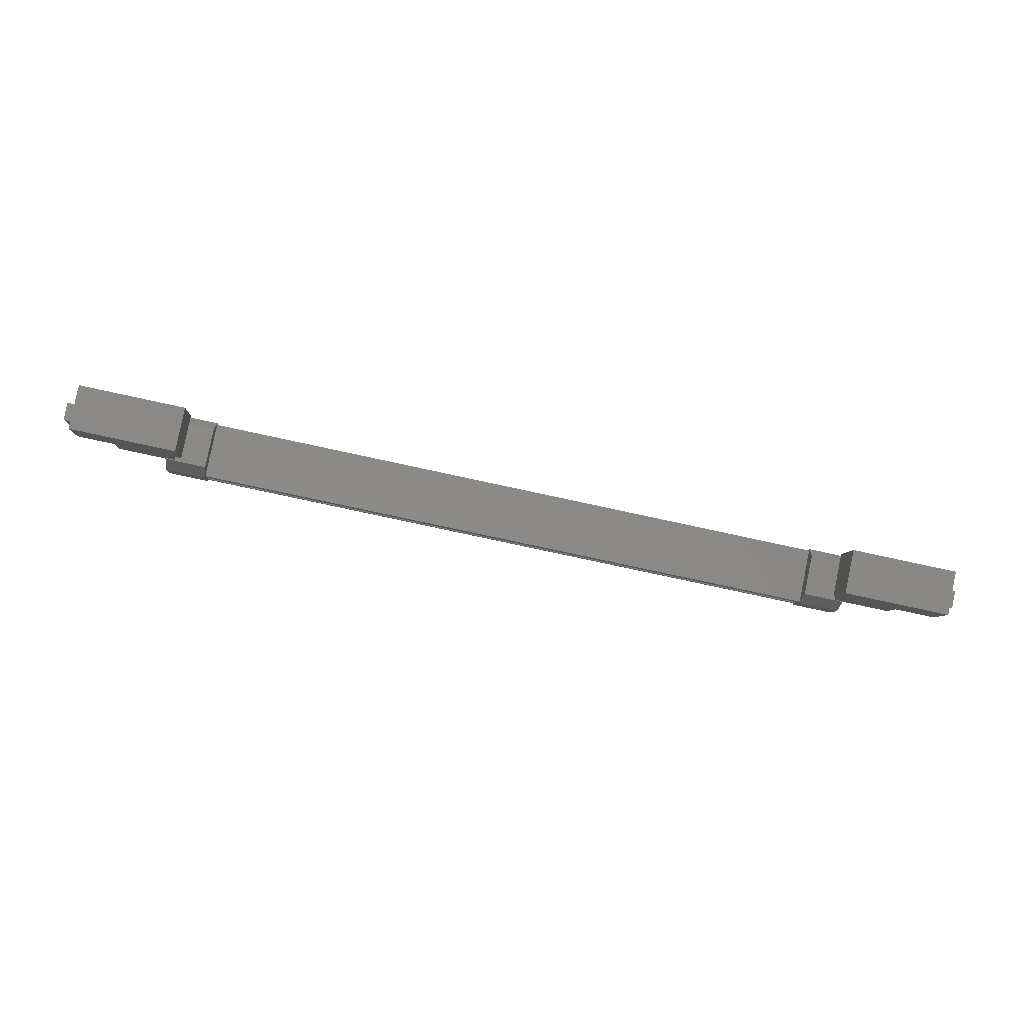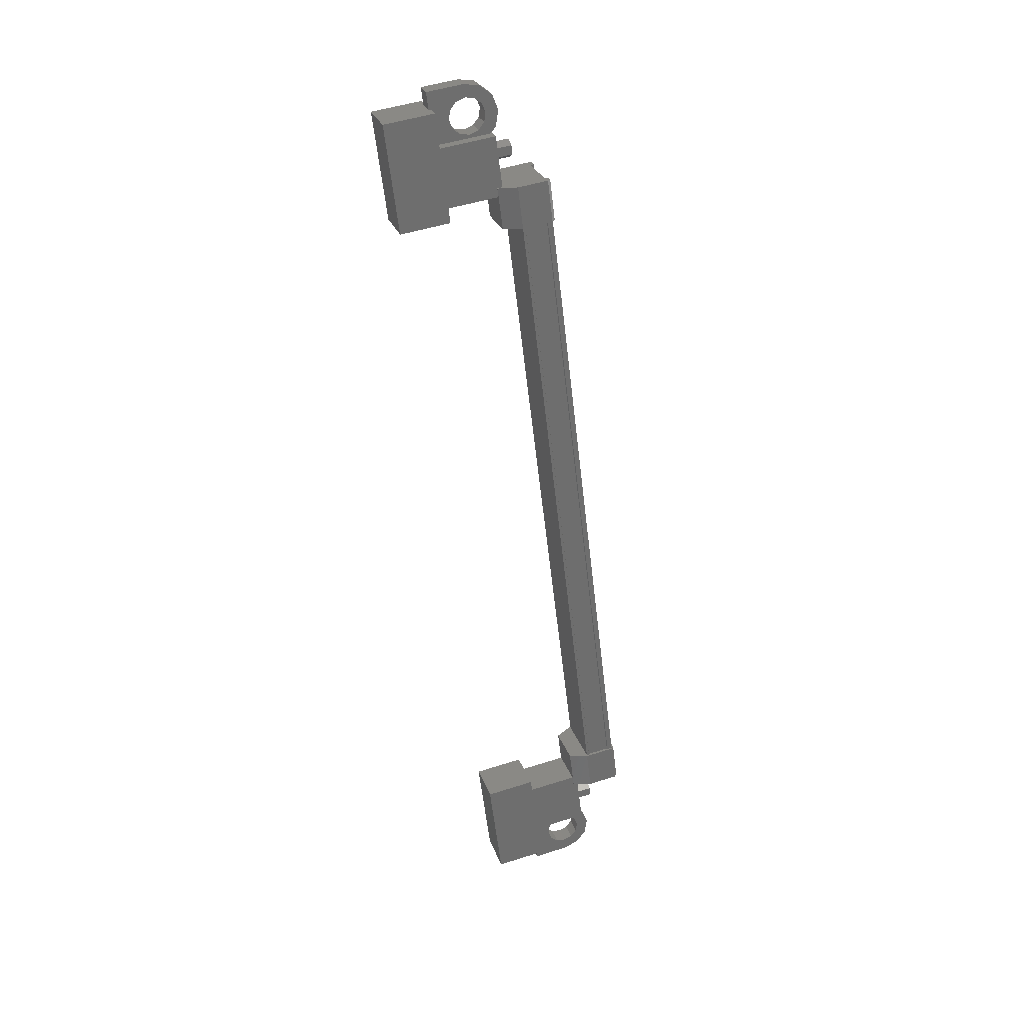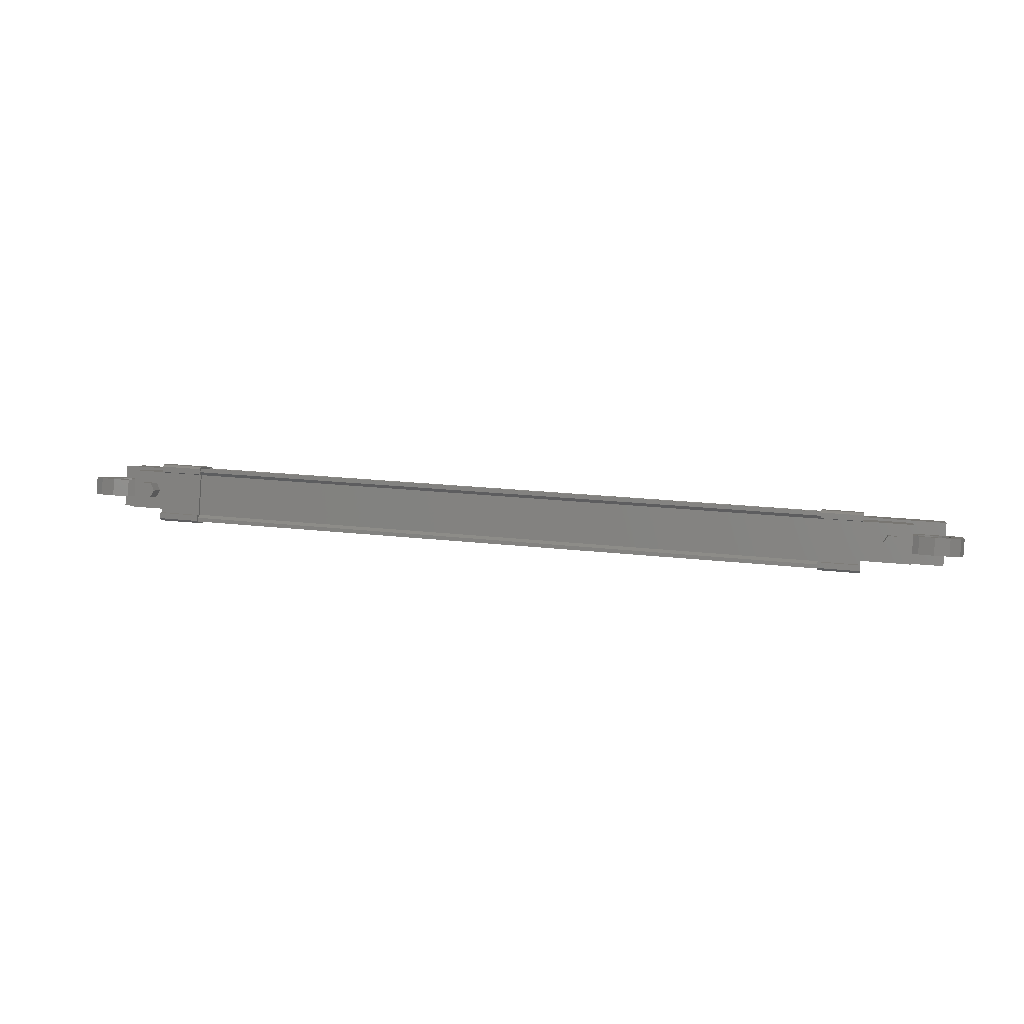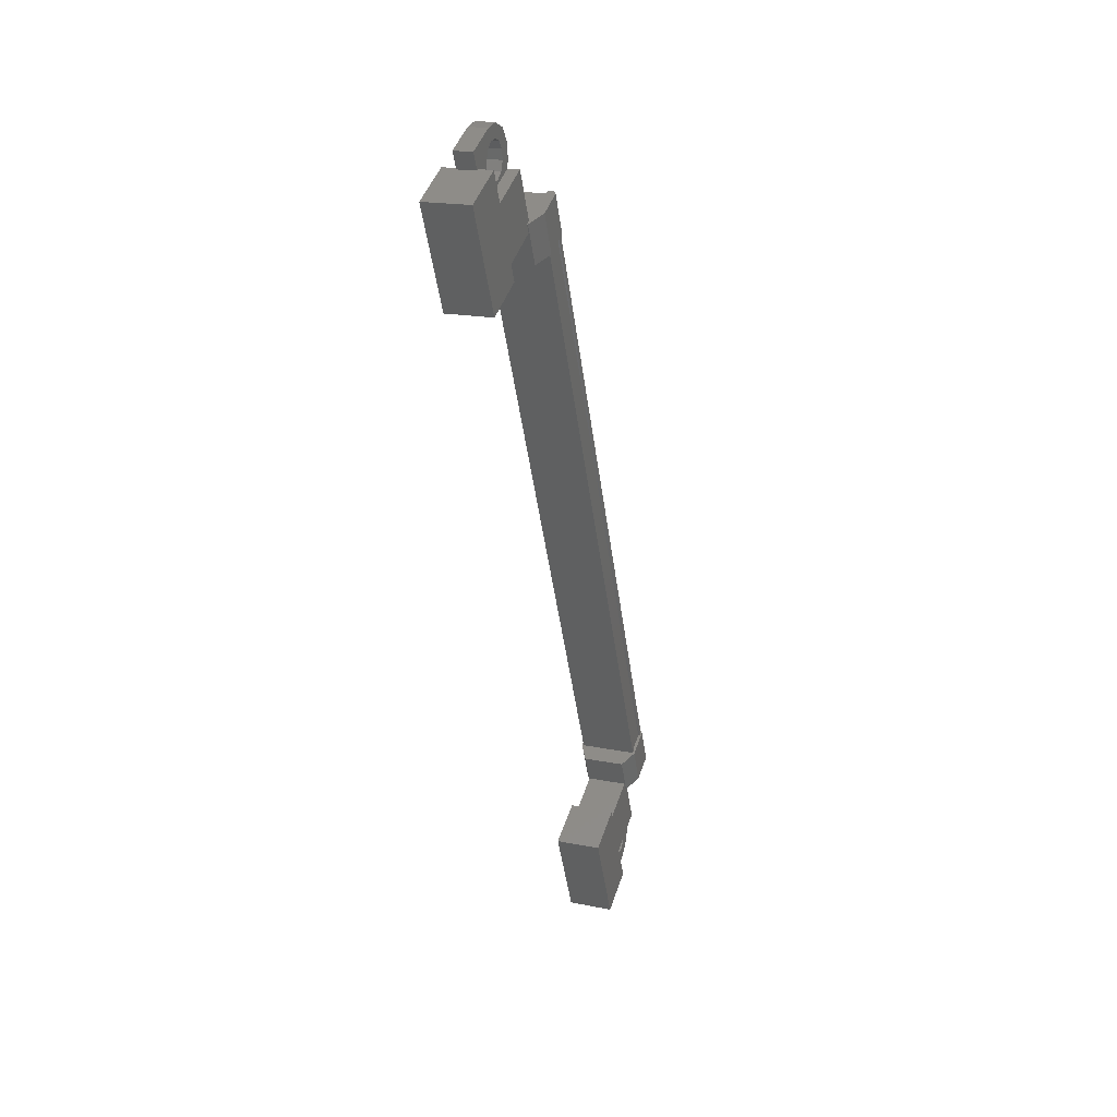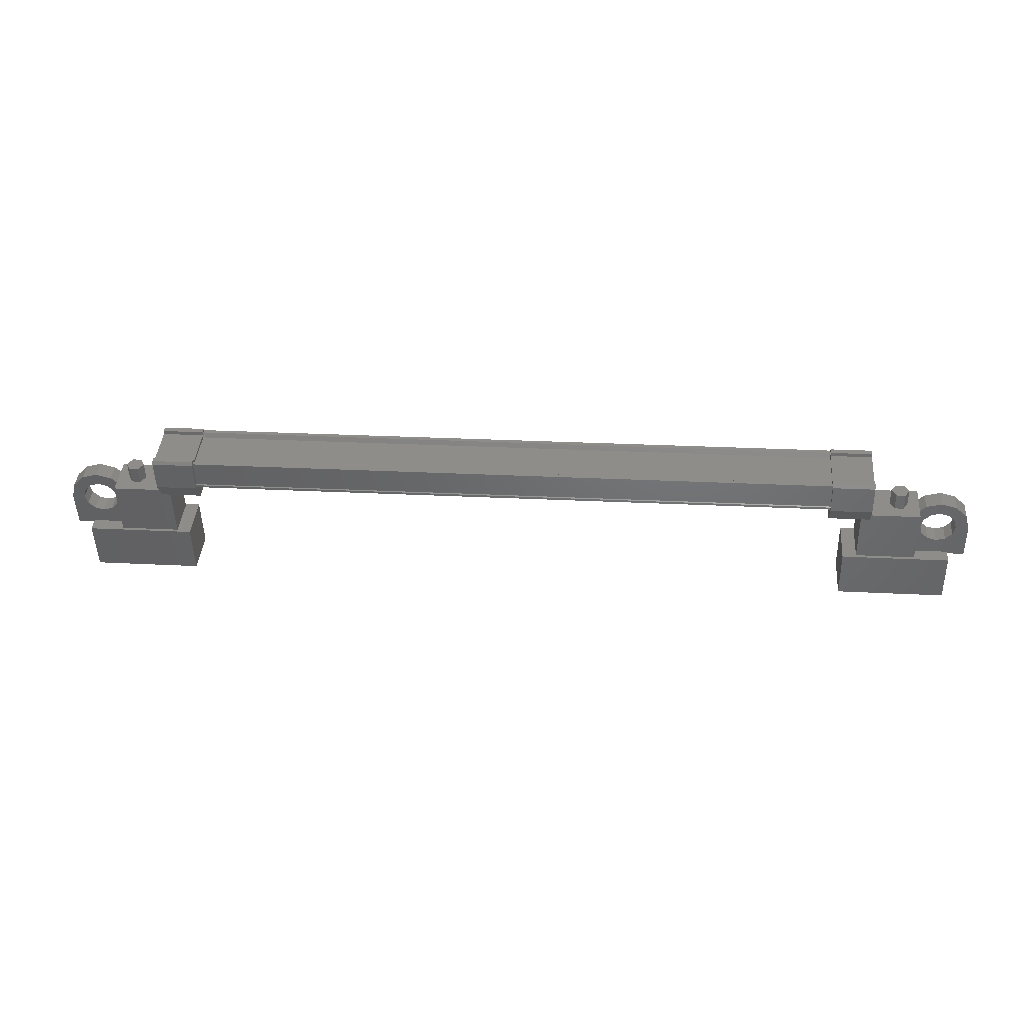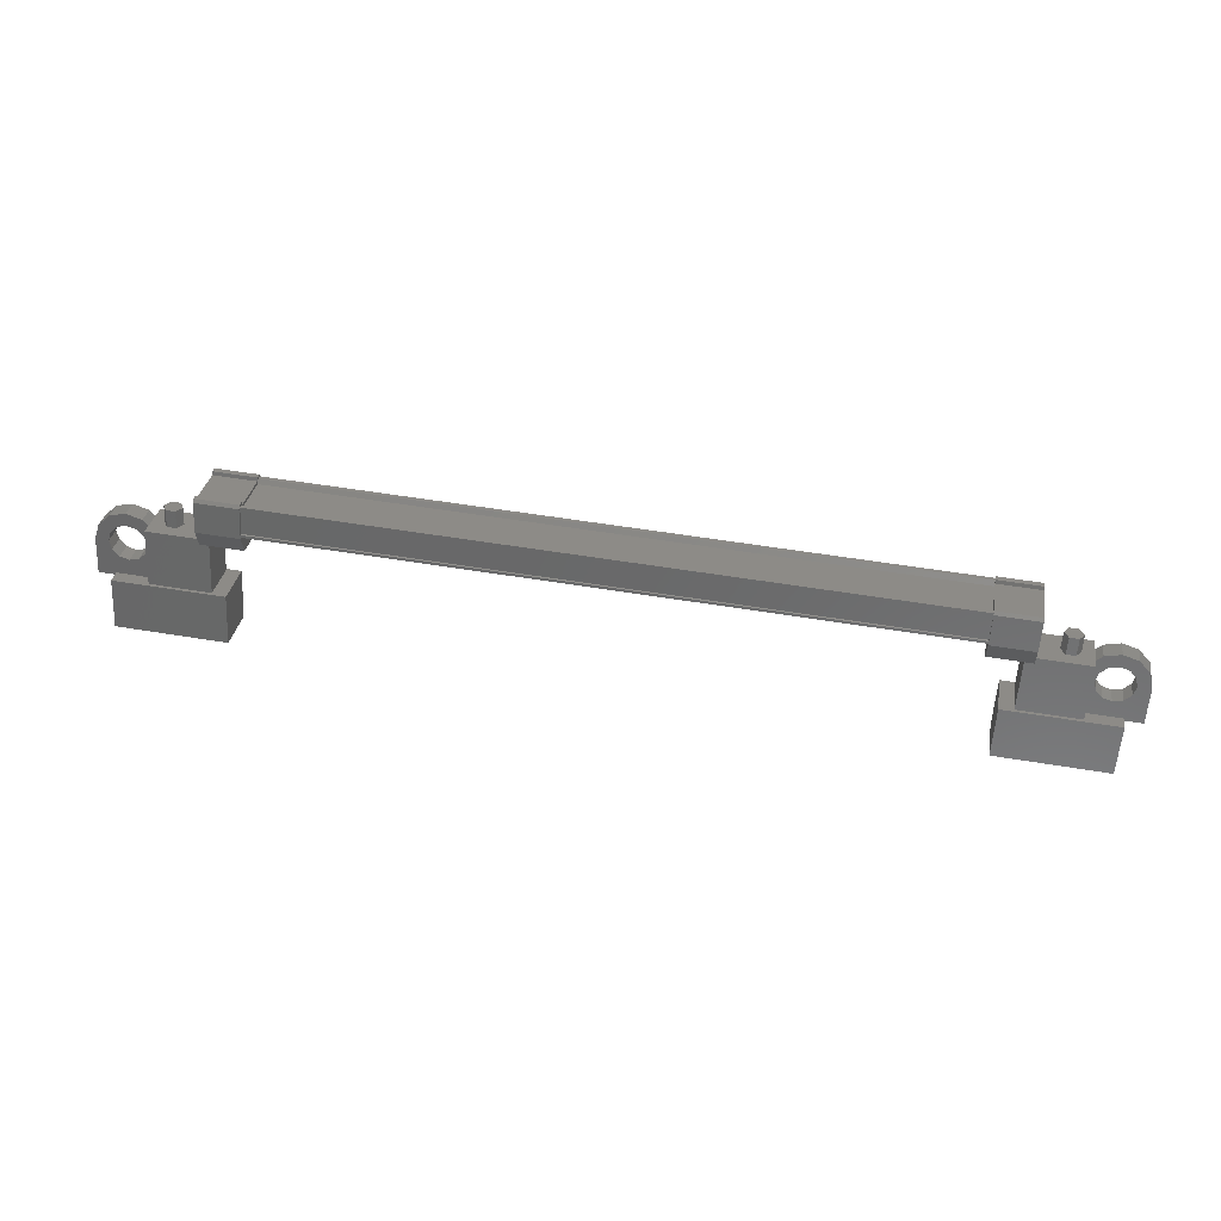
<metadata>
{"format":"stl","ext":"stl","renderer":"f3d","projection":"perspective","resolution":1024,"background":"white","views":[{"elev":-78.6,"azim":-12.2,"up":"+Z"},{"elev":-59.0,"azim":-83.3,"up":"+Y"},{"elev":20.2,"azim":11.8,"up":"+Y"},{"elev":-47.1,"azim":97.8,"up":"+Z"},{"elev":23.4,"azim":-174.8,"up":"+Z"},{"elev":51.2,"azim":10.4,"up":"+Z"}]}
</metadata>
<code>
# stl→obj: 224 verts, 392 faces
v 112 27.69 276.2
v 112 27.53 275.7
v 112.2 27.48 276.2
v 112.2 27.33 275.8
v 112.4 27.48 276.2
v 112.4 27.33 275.8
v 112.5 27.69 276.2
v 112.5 27.53 275.7
v 112.4 27.89 276.1
v 112.4 27.74 275.6
v 112.2 27.89 276.1
v 112.2 27.74 275.6
v 90.44 27.53 275.7
v 90.44 27.69 276.2
v 90.32 27.33 275.8
v 90.32 27.48 276.2
v 90.07 27.33 275.8
v 90.07 27.48 276.2
v 89.94 27.53 275.7
v 89.94 27.69 276.2
v 90.07 27.74 275.6
v 90.07 27.89 276.1
v 90.32 27.74 275.6
v 90.32 27.89 276.1
v 90.19 27.69 276.2
v 112.3 27.69 276.2
v 110.8 27.65 274
v 110.8 26.46 274.4
v 113.8 27.65 274
v 113.8 26.46 274.4
v 113.8 27.22 272.7
v 113.8 26.04 273.1
v 110.8 26.04 273.1
v 110.8 27.22 272.7
v 88.66 27.22 272.7
v 88.66 26.04 273.1
v 88.66 27.65 274
v 88.66 26.46 274.4
v 91.65 27.65 274
v 91.65 26.46 274.4
v 91.65 26.04 273.1
v 91.65 27.22 272.7
v 111 28.66 276.6
v 91.43 28.56 276.7
v 111 28.56 276.7
v 111 28.44 276.6
v 92.18 27.2 277.2
v 91.02 27.12 277.1
v 92.18 27.12 277.1
v 91.02 26.86 276.3
v 111.5 28.44 275.8
v 110.3 28.7 276.6
v 111.5 28.7 276.6
v 110.3 28.66 276.7
v 91.43 27.32 276.9
v 91.43 27.27 277.1
v 111 27.27 277.1
v 111 27.17 277.1
v 91.43 28.39 275.9
v 111 28.39 275.9
v 91.43 28.42 275.9
v 111 28.42 275.9
v 91.43 28.4 275.8
v 91.02 28.7 276.6
v 91.02 28.47 276.6
v 91.02 28.66 276.7
v 91.02 28.51 276.7
v 92.18 28.66 276.7
v 111.5 27.12 277.1
v 111.5 27.34 277
v 111.5 27.2 277.2
v 111.5 27.35 277.1
v 110.3 27.2 277.2
v 92.18 27.35 277.1
v 92.18 27.34 277
v 92.18 26.86 276.3
v 111 27.32 276.9
v 91.43 28.44 276.6
v 110.3 28.44 275.8
v 110.3 28.47 276.6
v 110.3 28.51 276.7
v 111 28.58 276.5
v 91.43 28.58 276.5
v 111 28.62 276.5
v 91.43 28.62 276.5
v 91.43 28.66 276.6
v 112.9 28.07 275.5
v 111.2 27.01 275.9
v 112.9 27.01 275.9
v 112.9 26.53 274.4
v 112.9 27.59 274.1
v 111.2 26.53 274.4
v 111.2 27.59 274.1
v 111.2 28.07 275.5
v 89.62 28.07 275.5
v 91.27 28.07 275.5
v 89.62 27.59 274.1
v 91.27 27.59 274.1
v 89.62 26.53 274.4
v 91.27 26.53 274.4
v 91.27 27.01 275.9
v 89.62 27.01 275.9
v 114.3 27.11 275.2
v 114 27.11 275.2
v 114 27.59 275
v 114.1 27.35 275.1
v 114.3 27.59 275
v 114.3 27.28 274.1
v 114.3 26.8 274.2
v 112.6 27.28 274.1
v 112.6 26.8 274.2
v 112.6 27.11 275.2
v 113 27.03 275
v 113 27.11 275.2
v 89.46 27.51 274.8
v 89.88 27.59 275
v 89.88 27.28 274.1
v 89.88 26.8 274.2
v 88.18 27.28 274.1
v 88.18 26.8 274.2
v 88.18 27.59 275
v 88.18 27.11 275.2
v 88.35 27.35 275.1
v 88.53 27.11 275.2
v 88.53 27.59 275
v 91.43 27.17 277.1
v 91.43 27.12 277
v 111 27.12 277
v 91.43 27.15 276.9
v 111 27.15 276.9
v 91.43 26.96 276.4
v 111 26.96 276.4
v 91.43 26.93 276.4
v 111 26.93 276.4
v 91.43 26.9 276.3
v 111 26.9 276.3
v 111 28.4 275.8
v 113 27.51 274.8
v 112.6 27.59 275
v 113 27.59 275
v 113 27.19 275.4
v 112.7 27.24 275.6
v 113.2 27.24 275.6
v 113 27.34 275.9
v 113.5 27.27 275.7
v 113.5 27.37 276
v 113.7 27.24 275.6
v 113.9 27.34 275.9
v 113.9 27.19 275.4
v 114.2 27.24 275.6
v 113.9 27.03 275
v 113.7 26.98 274.8
v 113.5 26.96 274.7
v 89.46 27.03 275
v 89.88 27.11 275.2
v 89.53 27.11 275.2
v 89.53 27.59 275
v 89.46 27.66 275.3
v 89.76 27.72 275.4
v 89.28 27.72 275.5
v 89.45 27.81 275.7
v 89.03 27.74 275.5
v 89.03 27.85 275.9
v 88.78 27.72 275.5
v 88.6 27.81 275.7
v 88.6 27.66 275.3
v 88.29 27.72 275.4
v 88.6 27.51 274.8
v 88.78 27.45 274.6
v 89.03 27.43 274.6
v 91.02 26.94 275.8
v 92.18 26.94 275.8
v 92.18 28.05 275.4
v 91.02 28.05 275.4
v 91.02 28.44 275.8
v 92.18 28.44 275.8
v 92.18 28.47 276.6
v 91.02 27.34 277
v 91.02 27.35 277.1
v 91.02 27.2 277.2
v 92.18 28.7 276.6
v 92.18 28.51 276.7
v 111.5 28.05 275.4
v 110.3 28.05 275.4
v 110.3 26.94 275.8
v 111.5 26.94 275.8
v 111.5 26.86 276.3
v 110.3 26.86 276.3
v 110.3 27.34 277
v 111.5 28.47 276.6
v 111.5 28.51 276.7
v 111.5 28.66 276.7
v 110.3 27.12 277.1
v 110.3 27.35 277.1
v 89.46 27.19 275.4
v 89.76 27.24 275.6
v 89.28 27.24 275.6
v 89.45 27.34 275.9
v 89.03 27.27 275.7
v 89.03 27.37 276
v 88.78 27.24 275.6
v 88.6 27.34 275.9
v 88.6 27.19 275.4
v 88.29 27.24 275.6
v 88.6 27.03 275
v 88.78 26.98 274.8
v 89.03 26.96 274.7
v 113 27.66 275.3
v 112.7 27.72 275.4
v 113.2 27.72 275.5
v 113 27.81 275.7
v 113.5 27.74 275.5
v 113.5 27.85 275.9
v 113.7 27.72 275.5
v 113.9 27.81 275.7
v 113.9 27.66 275.3
v 114.2 27.72 275.4
v 113.9 27.51 274.8
v 113.7 27.45 274.6
v 113.5 27.43 274.6
v 89.28 27.45 274.6
v 113.2 27.45 274.6
v 113.2 26.98 274.8
v 89.28 26.98 274.8
f 1 2 3
f 3 2 4
f 4 5 3
f 6 5 4
f 7 5 6
f 6 8 7
f 7 8 9
f 9 8 10
f 10 11 9
f 12 11 10
f 1 11 12
f 12 2 1
f 13 14 15
f 15 14 16
f 16 17 15
f 18 17 16
f 19 17 18
f 18 20 19
f 19 20 21
f 21 20 22
f 22 23 21
f 24 23 22
f 13 23 24
f 24 14 13
f 18 16 25
f 25 16 14
f 14 24 25
f 11 1 26
f 26 1 3
f 3 5 26
f 5 7 26
f 26 7 9
f 9 11 26
f 24 22 25
f 25 22 20
f 20 18 25
f 27 28 29
f 29 28 30
f 30 31 29
f 32 31 30
f 33 31 32
f 32 28 33
f 33 28 34
f 34 28 27
f 27 31 34
f 29 31 27
f 35 36 37
f 37 36 38
f 38 39 37
f 40 39 38
f 41 39 40
f 40 36 41
f 41 36 42
f 42 36 35
f 35 39 42
f 37 39 35
f 40 38 36
f 30 28 32
f 41 42 39
f 33 34 31
f 43 44 45
f 45 44 46
f 47 48 49
f 49 48 50
f 51 52 53
f 53 52 54
f 55 56 57
f 57 56 58
f 59 60 61
f 61 60 62
f 62 63 61
f 64 65 66
f 66 65 67
f 67 68 66
f 69 70 71
f 71 70 72
f 72 73 71
f 74 47 75
f 75 47 49
f 49 76 75
f 50 76 49
f 57 77 55
f 55 77 46
f 46 78 55
f 44 78 46
f 51 79 52
f 52 79 80
f 80 54 52
f 81 54 80
f 82 83 84
f 84 83 85
f 85 43 84
f 86 43 85
f 44 43 86
f 87 88 89
f 89 88 90
f 90 91 89
f 92 91 90
f 93 91 92
f 92 88 93
f 93 88 94
f 94 88 87
f 87 91 94
f 89 91 87
f 95 96 97
f 97 96 98
f 98 99 97
f 100 99 98
f 101 99 100
f 100 96 101
f 101 96 102
f 102 96 95
f 95 99 102
f 97 99 95
f 103 104 105
f 105 104 106
f 106 107 105
f 103 107 106
f 108 107 103
f 103 109 108
f 108 109 110
f 110 109 111
f 111 112 110
f 113 112 111
f 114 112 113
f 115 116 117
f 117 116 118
f 118 119 117
f 120 119 118
f 121 119 120
f 120 122 121
f 121 122 123
f 123 122 124
f 124 125 123
f 121 125 124
f 123 125 121
f 56 126 58
f 58 126 127
f 127 128 58
f 129 128 127
f 130 128 129
f 129 131 130
f 130 131 132
f 132 131 133
f 133 134 132
f 135 134 133
f 136 134 135
f 135 63 136
f 136 63 137
f 137 63 62
f 138 110 139
f 139 110 112
f 112 140 139
f 114 140 112
f 112 140 114
f 114 141 112
f 112 141 142
f 142 141 143
f 143 144 142
f 145 144 143
f 146 144 145
f 145 147 146
f 146 147 148
f 148 147 149
f 149 150 148
f 104 150 149
f 103 150 104
f 104 151 103
f 103 151 109
f 109 151 152
f 152 153 109
f 154 118 155
f 155 118 116
f 116 156 155
f 157 156 116
f 116 156 157
f 157 158 116
f 116 158 159
f 159 158 160
f 160 161 159
f 162 161 160
f 163 161 162
f 162 164 163
f 163 164 165
f 165 164 166
f 166 167 165
f 125 167 166
f 121 167 125
f 125 168 121
f 121 168 119
f 119 168 169
f 169 170 119
f 50 171 76
f 76 171 172
f 172 173 76
f 171 173 172
f 174 173 171
f 171 175 174
f 174 175 173
f 173 175 176
f 176 76 173
f 177 76 176
f 75 76 177
f 177 178 75
f 75 178 74
f 74 178 179
f 179 47 74
f 180 47 179
f 48 47 180
f 180 178 48
f 48 178 50
f 50 178 65
f 65 175 50
f 64 175 65
f 176 175 64
f 64 181 176
f 176 181 177
f 177 181 68
f 68 182 177
f 67 182 68
f 177 182 67
f 67 65 177
f 177 65 178
f 51 183 79
f 79 183 184
f 184 185 79
f 183 185 184
f 186 185 183
f 183 187 186
f 186 187 185
f 185 187 188
f 188 79 185
f 189 79 188
f 80 79 189
f 189 190 80
f 80 190 81
f 81 190 191
f 191 54 81
f 192 54 191
f 53 54 192
f 192 190 53
f 53 190 51
f 51 190 70
f 70 187 51
f 69 187 70
f 188 187 69
f 69 193 188
f 188 193 189
f 189 193 73
f 73 194 189
f 72 194 73
f 189 194 72
f 72 70 189
f 189 70 190
f 156 155 195
f 195 155 196
f 196 197 195
f 198 197 196
f 199 197 198
f 198 200 199
f 199 200 201
f 201 200 202
f 202 203 201
f 204 203 202
f 124 203 204
f 204 122 124
f 124 122 205
f 205 122 120
f 120 206 205
f 207 206 120
f 140 139 208
f 208 139 209
f 209 210 208
f 211 210 209
f 212 210 211
f 211 213 212
f 212 213 214
f 214 213 215
f 215 216 214
f 217 216 215
f 105 216 217
f 217 107 105
f 105 107 218
f 218 107 108
f 108 219 218
f 220 219 108
f 119 170 117
f 117 170 221
f 221 115 117
f 138 222 110
f 110 222 220
f 220 108 110
f 109 153 111
f 111 153 223
f 223 113 111
f 154 224 118
f 118 224 207
f 207 120 118
f 69 71 193
f 193 71 73
f 59 83 60
f 60 83 82
f 68 181 66
f 66 181 64
f 104 103 106
f 51 187 183
f 139 140 138
f 157 116 115
f 103 105 107
f 101 102 99
f 93 94 91
f 121 124 122
f 180 179 178
f 140 112 139
f 50 175 171
f 192 191 190
f 88 92 90
f 100 98 96
f 156 116 155
f 155 156 154
f 224 115 221
f 224 221 207
f 207 221 170
f 170 206 207
f 169 206 170
f 205 206 169
f 169 168 205
f 205 168 124
f 104 105 151
f 151 105 218
f 218 152 151
f 219 152 218
f 153 152 219
f 219 220 153
f 153 220 223
f 223 220 222
f 222 113 223
f 155 116 196
f 196 116 159
f 159 198 196
f 161 198 159
f 200 198 161
f 161 163 200
f 200 163 202
f 202 163 165
f 165 204 202
f 167 204 165
f 122 204 167
f 167 121 122
f 103 107 150
f 150 107 217
f 217 148 150
f 215 148 217
f 146 148 215
f 215 213 146
f 146 213 144
f 144 213 211
f 211 142 144
f 209 142 211
f 112 142 209
f 209 139 112
f 222 138 113
f 113 138 140
f 140 114 113
f 208 114 140
f 141 114 208
f 208 210 141
f 141 210 143
f 143 210 212
f 212 145 143
f 214 145 212
f 147 145 214
f 214 216 147
f 147 216 149
f 149 216 105
f 105 104 149
f 224 154 115
f 115 154 156
f 156 157 115
f 195 157 156
f 158 157 195
f 195 197 158
f 158 197 160
f 160 197 199
f 199 162 160
f 201 162 199
f 164 162 201
f 201 203 164
f 164 203 166
f 166 203 124
f 124 125 166
f 168 125 124

</code>
